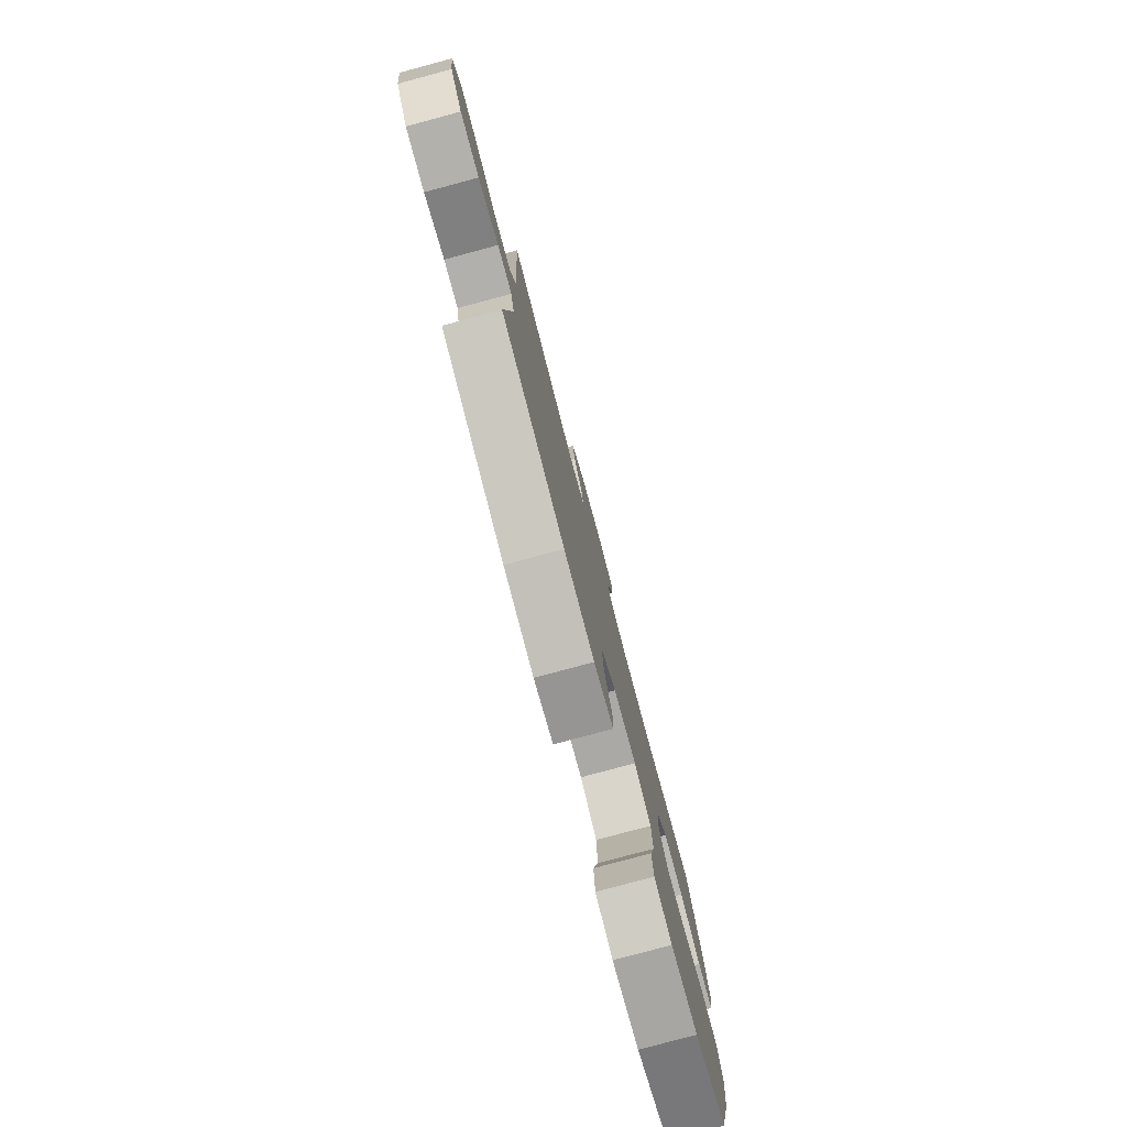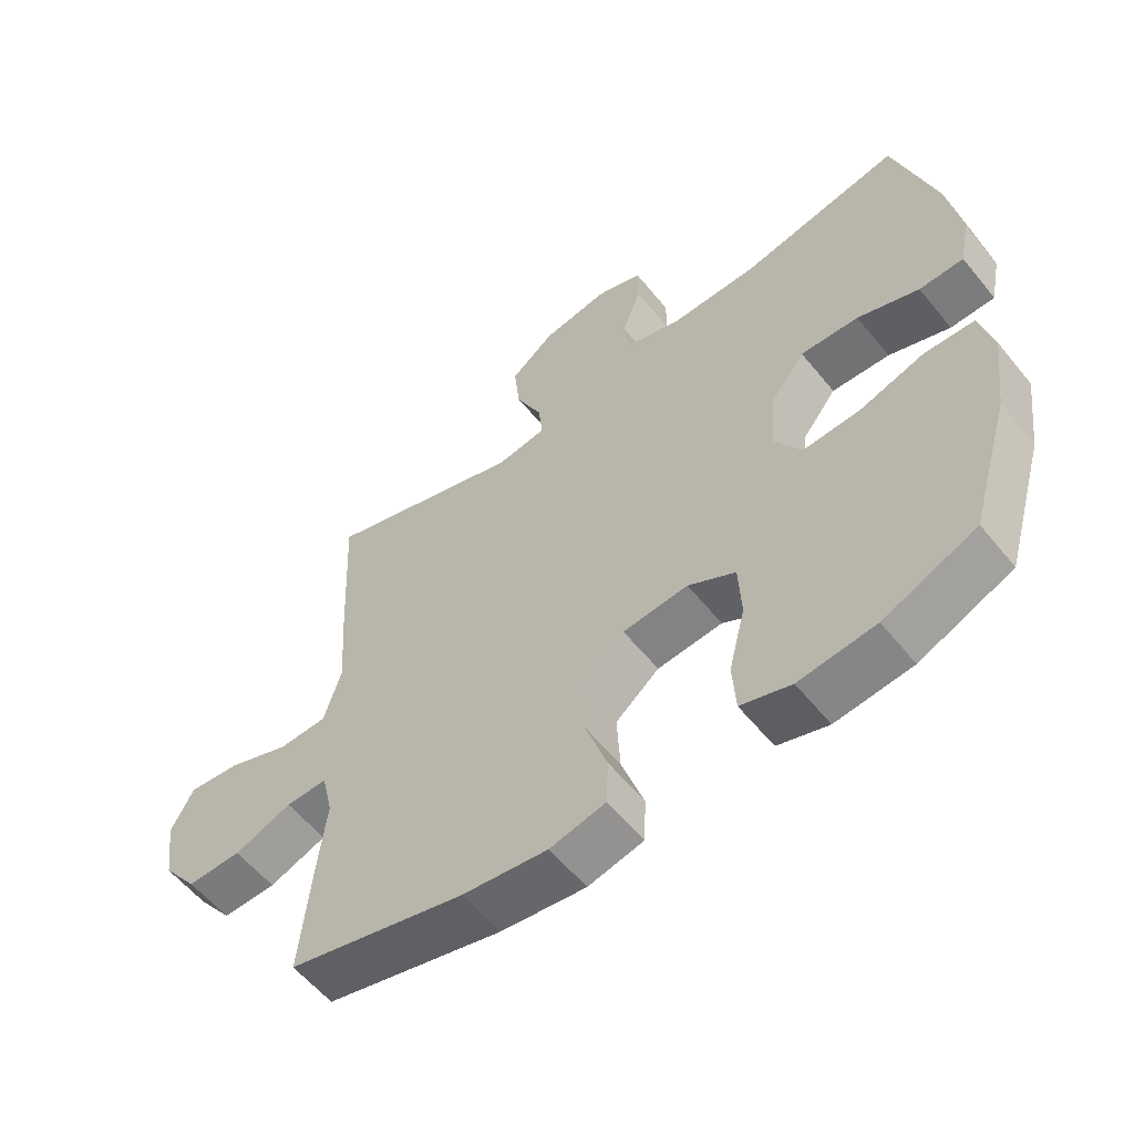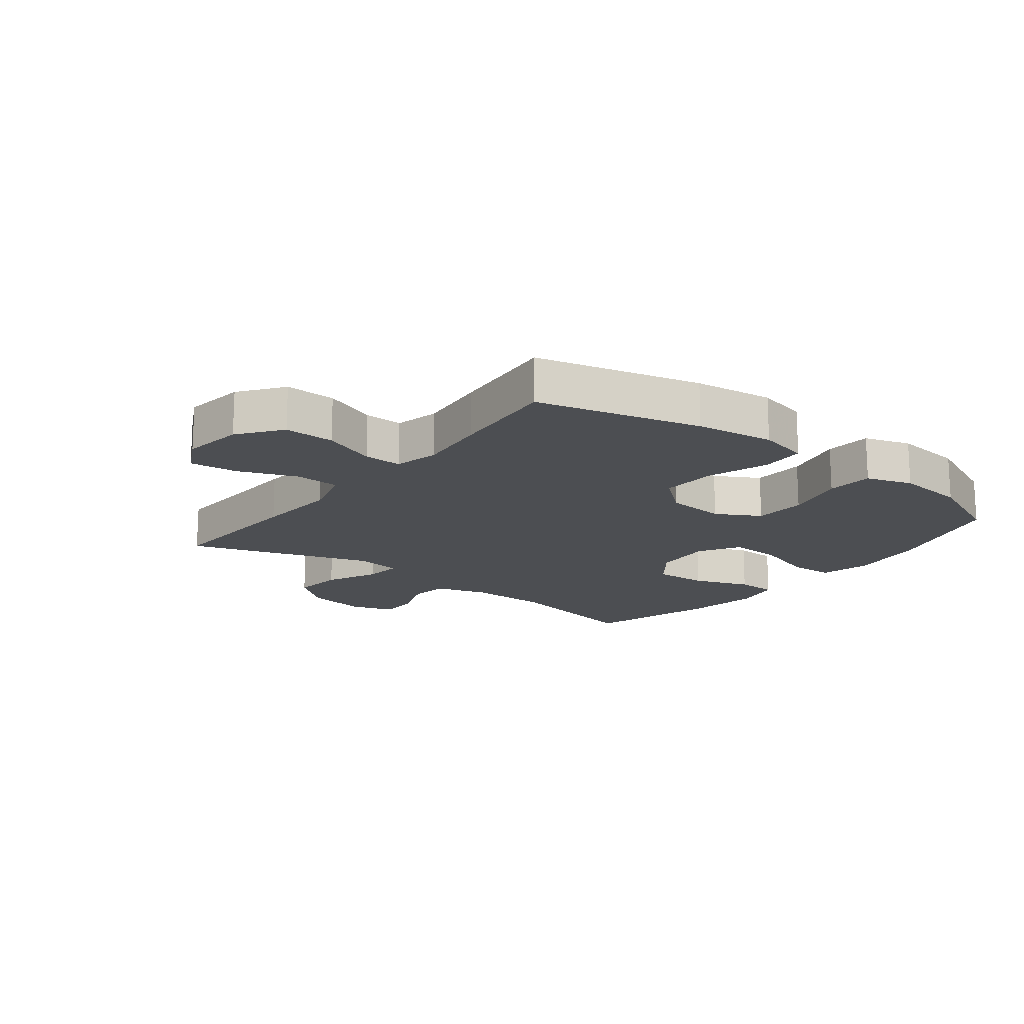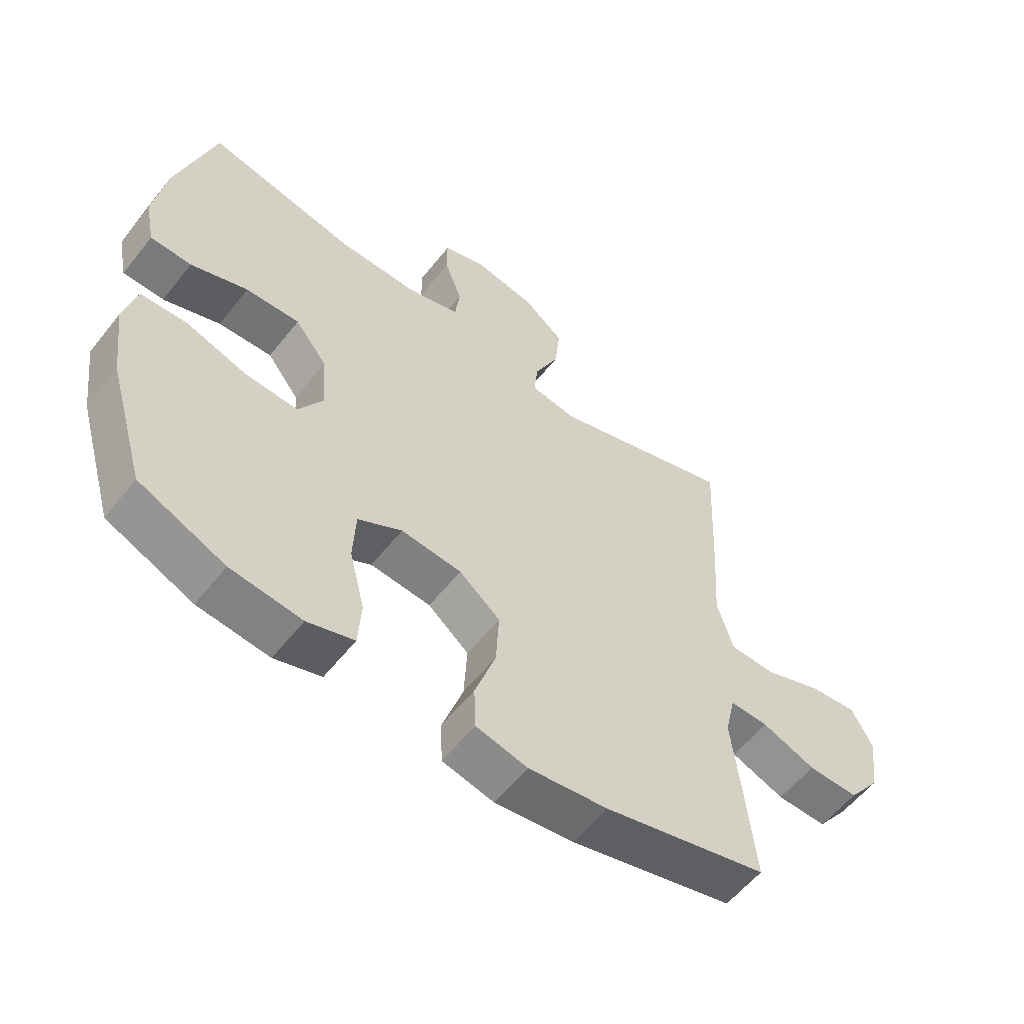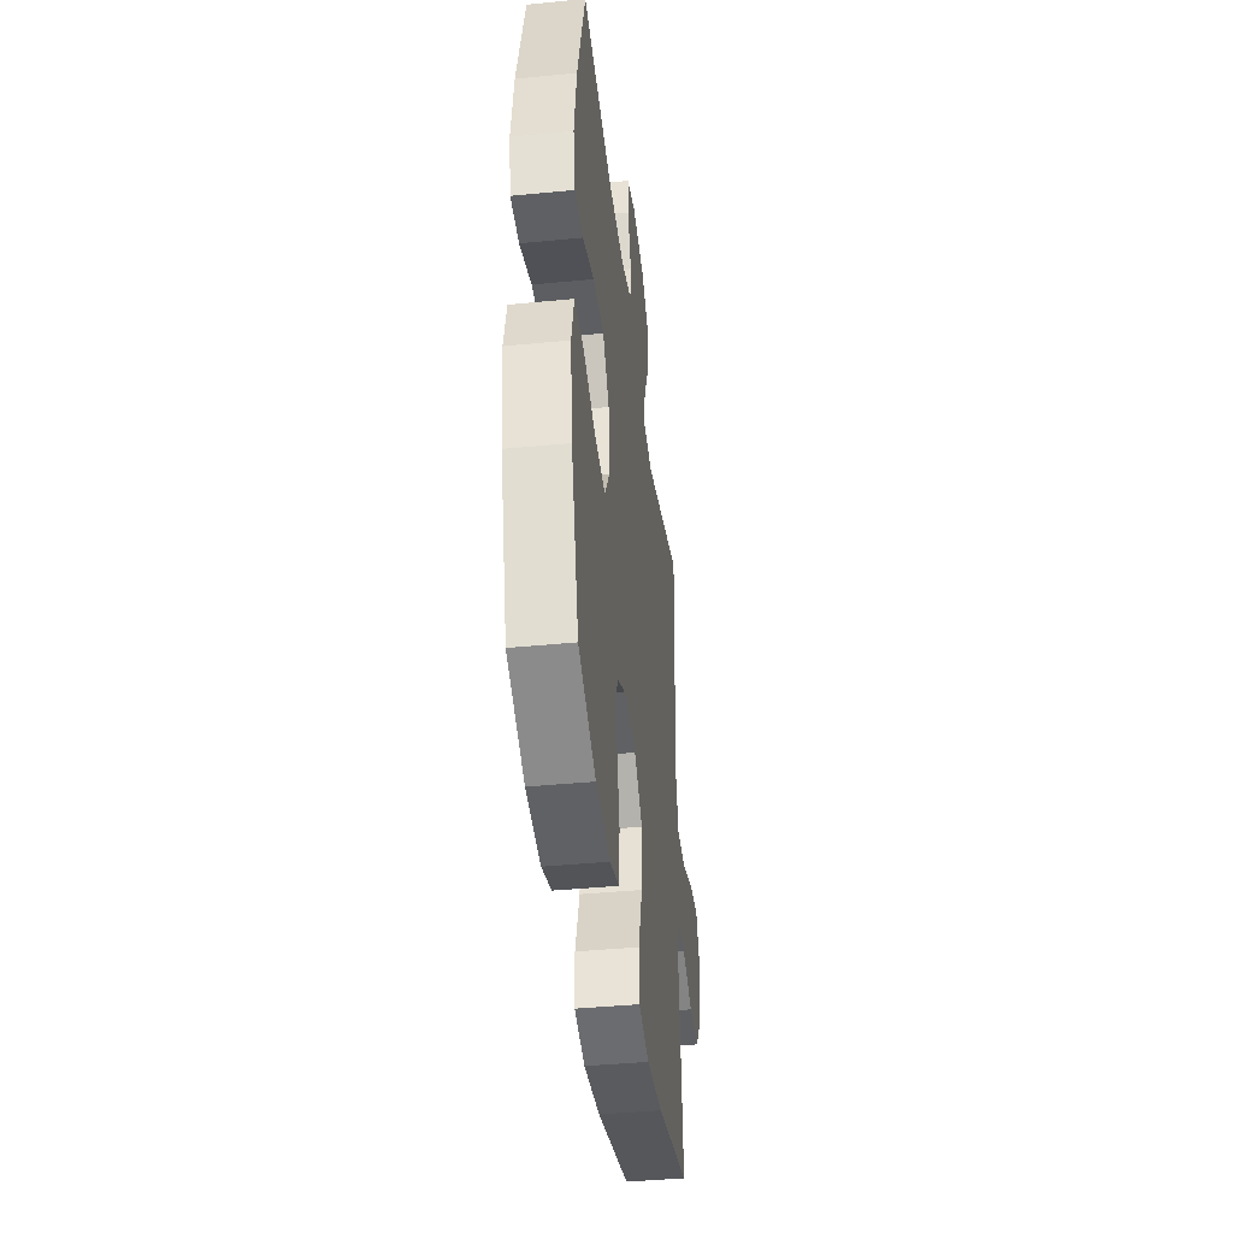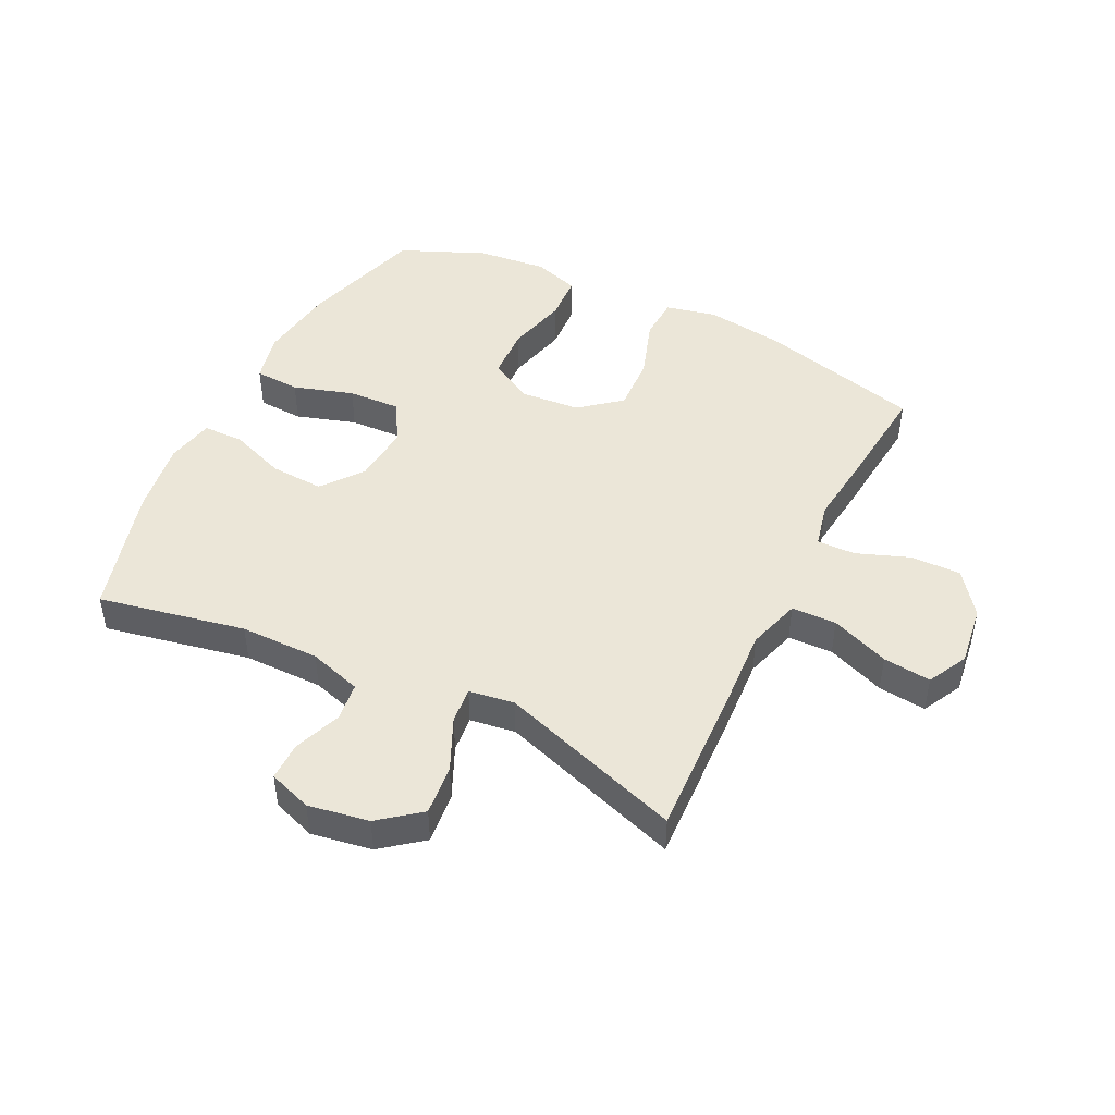
<metadata>
{"format":"obj","ext":"obj","renderer":"f3d","projection":"perspective","resolution":1024,"background":"white","views":[{"elev":-79.6,"azim":105.0,"up":"+Z"},{"elev":-58.0,"azim":-141.3,"up":"+Z"},{"elev":-16.6,"azim":142.0,"up":"+Y"},{"elev":-57.8,"azim":-38.1,"up":"+Z"},{"elev":-41.2,"azim":-83.2,"up":"+Z"},{"elev":46.2,"azim":26.3,"up":"+Y"}]}
</metadata>
<code>
v -0.5 0.07 -0.5
v -0.561 0.07 -0.293
v -0.578 0.07 -0.164
v -0.558 0.07 -0.081
v -0.483 0.07 -0.077
v -0.384 0.07 -0.108
v -0.297 0.07 -0.112
v -0.257 0.07 -0.044
v -0.265 0.07 0.054
v -0.317 0.07 0.121
v -0.405 0.07 0.116
v -0.498 0.07 0.081
v -0.565 0.07 0.082
v -0.581 0.07 0.161
v -0.562 0.07 0.284
v -0.5 0.07 0.5
v -0.258 0.07 0.452
v -0.127 0.07 0.452
v -0.04 0.07 0.479
v -0.032 0.07 0.543
v -0.061 0.07 0.621
v -0.061 0.07 0.685
v 0.01 0.07 0.71
v 0.11 0.07 0.693
v 0.177 0.07 0.64
v 0.168 0.07 0.556
v 0.128 0.07 0.469
v 0.122 0.07 0.409
v 0.197 0.07 0.398
v 0.5 0.07 0.5
v 0.488 0.07 0.251
v 0.479 0.07 0.114
v 0.505 0.07 0.026
v 0.579 0.07 0.024
v 0.675 0.07 0.062
v 0.754 0.07 0.071
v 0.788 0.07 0.005
v 0.774 0.07 -0.096
v 0.721 0.07 -0.167
v 0.638 0.07 -0.166
v 0.55 0.07 -0.133
v 0.487 0.07 -0.132
v 0.47 0.07 -0.206
v 0.483 0.07 -0.322
v 0.5 0.07 -0.5
v 0.231 0.07 -0.57
v 0.102 0.07 -0.588
v 0.018 0.07 -0.569
v 0.015 0.07 -0.497
v 0.049 0.07 -0.396
v 0.054 0.07 -0.304
v -0.013 0.07 -0.249
v -0.112 0.07 -0.241
v -0.184 0.07 -0.282
v -0.188 0.07 -0.369
v -0.163 0.07 -0.47
v -0.168 0.07 -0.547
v -0.244 0.07 -0.572
v -0.36 0.07 -0.56
v -0.5 0 -0.5
v -0.561 0 -0.293
v -0.578 0 -0.164
v -0.558 0 -0.081
v -0.483 0 -0.077
v -0.384 0 -0.108
v -0.297 0 -0.112
v -0.257 0 -0.044
v -0.265 0 0.054
v -0.317 0 0.121
v -0.405 0 0.116
v -0.498 0 0.081
v -0.565 0 0.082
v -0.581 0 0.161
v -0.562 0 0.284
v -0.5 0 0.5
v -0.258 0 0.452
v -0.127 0 0.452
v -0.04 0 0.479
v -0.032 0 0.543
v -0.061 0 0.621
v -0.061 0 0.685
v 0.01 0 0.71
v 0.11 0 0.693
v 0.177 0 0.64
v 0.168 0 0.556
v 0.128 0 0.469
v 0.122 0 0.409
v 0.197 0 0.398
v 0.5 0 0.5
v 0.488 0 0.251
v 0.479 0 0.114
v 0.505 0 0.026
v 0.579 0 0.024
v 0.675 0 0.062
v 0.754 0 0.071
v 0.788 0 0.005
v 0.774 0 -0.096
v 0.721 0 -0.167
v 0.638 0 -0.166
v 0.55 0 -0.133
v 0.487 0 -0.132
v 0.47 0 -0.206
v 0.483 0 -0.322
v 0.5 0 -0.5
v 0.231 0 -0.57
v 0.102 0 -0.588
v 0.018 0 -0.569
v 0.015 0 -0.497
v 0.049 0 -0.396
v 0.054 0 -0.304
v -0.013 0 -0.249
v -0.112 0 -0.241
v -0.184 0 -0.282
v -0.188 0 -0.369
v -0.163 0 -0.47
v -0.168 0 -0.547
v -0.244 0 -0.572
v -0.36 0 -0.56
f 55 56 57 58
f 54 55 58 59
f 47 48 49 50
f 47 50 51
f 46 47 51
f 43 44 45 46
f 42 43 46 51
f 38 39 40 41
f 38 41 42
f 37 38 42
f 34 35 36 37
f 33 34 37 42
f 32 33 42 51
f 29 30 31 32
f 28 29 32 51
f 24 25 26 27
f 24 27 28
f 20 21 22 23
f 19 20 23 24
f 14 15 16 17
f 14 17 18
f 11 12 13 14
f 10 11 14 18
f 9 10 18 19
f 3 4 5 6
f 3 6 7
f 2 3 7
f 54 59 1 2
f 53 54 2 7
f 52 53 7 8
f 24 28 51 52
f 19 24 52
f 8 9 19 52
f 117 116 115 114
f 118 117 114 113
f 109 108 107 106
f 110 109 106
f 110 106 105
f 105 104 103 102
f 110 105 102 101
f 100 99 98 97
f 101 100 97
f 101 97 96
f 96 95 94 93
f 101 96 93 92
f 110 101 92 91
f 91 90 89 88
f 110 91 88 87
f 86 85 84 83
f 87 86 83
f 82 81 80 79
f 83 82 79 78
f 76 75 74 73
f 77 76 73
f 73 72 71 70
f 77 73 70 69
f 78 77 69 68
f 65 64 63 62
f 66 65 62
f 66 62 61
f 61 60 118 113
f 66 61 113 112
f 67 66 112 111
f 111 110 87 83
f 111 83 78
f 111 78 68 67
f 1 60 61 2
f 2 61 62 3
f 3 62 63 4
f 4 63 64 5
f 5 64 65 6
f 6 65 66 7
f 7 66 67 8
f 8 67 68 9
f 9 68 69 10
f 10 69 70 11
f 11 70 71 12
f 12 71 72 13
f 13 72 73 14
f 14 73 74 15
f 15 74 75 16
f 16 75 76 17
f 17 76 77 18
f 18 77 78 19
f 19 78 79 20
f 20 79 80 21
f 21 80 81 22
f 22 81 82 23
f 23 82 83 24
f 24 83 84 25
f 25 84 85 26
f 26 85 86 27
f 27 86 87 28
f 28 87 88 29
f 29 88 89 30
f 30 89 90 31
f 31 90 91 32
f 32 91 92 33
f 33 92 93 34
f 34 93 94 35
f 35 94 95 36
f 36 95 96 37
f 37 96 97 38
f 38 97 98 39
f 39 98 99 40
f 40 99 100 41
f 41 100 101 42
f 42 101 102 43
f 43 102 103 44
f 44 103 104 45
f 45 104 105 46
f 46 105 106 47
f 47 106 107 48
f 48 107 108 49
f 49 108 109 50
f 50 109 110 51
f 51 110 111 52
f 52 111 112 53
f 53 112 113 54
f 54 113 114 55
f 55 114 115 56
f 56 115 116 57
f 57 116 117 58
f 58 117 118 59
f 59 118 60 1

</code>
